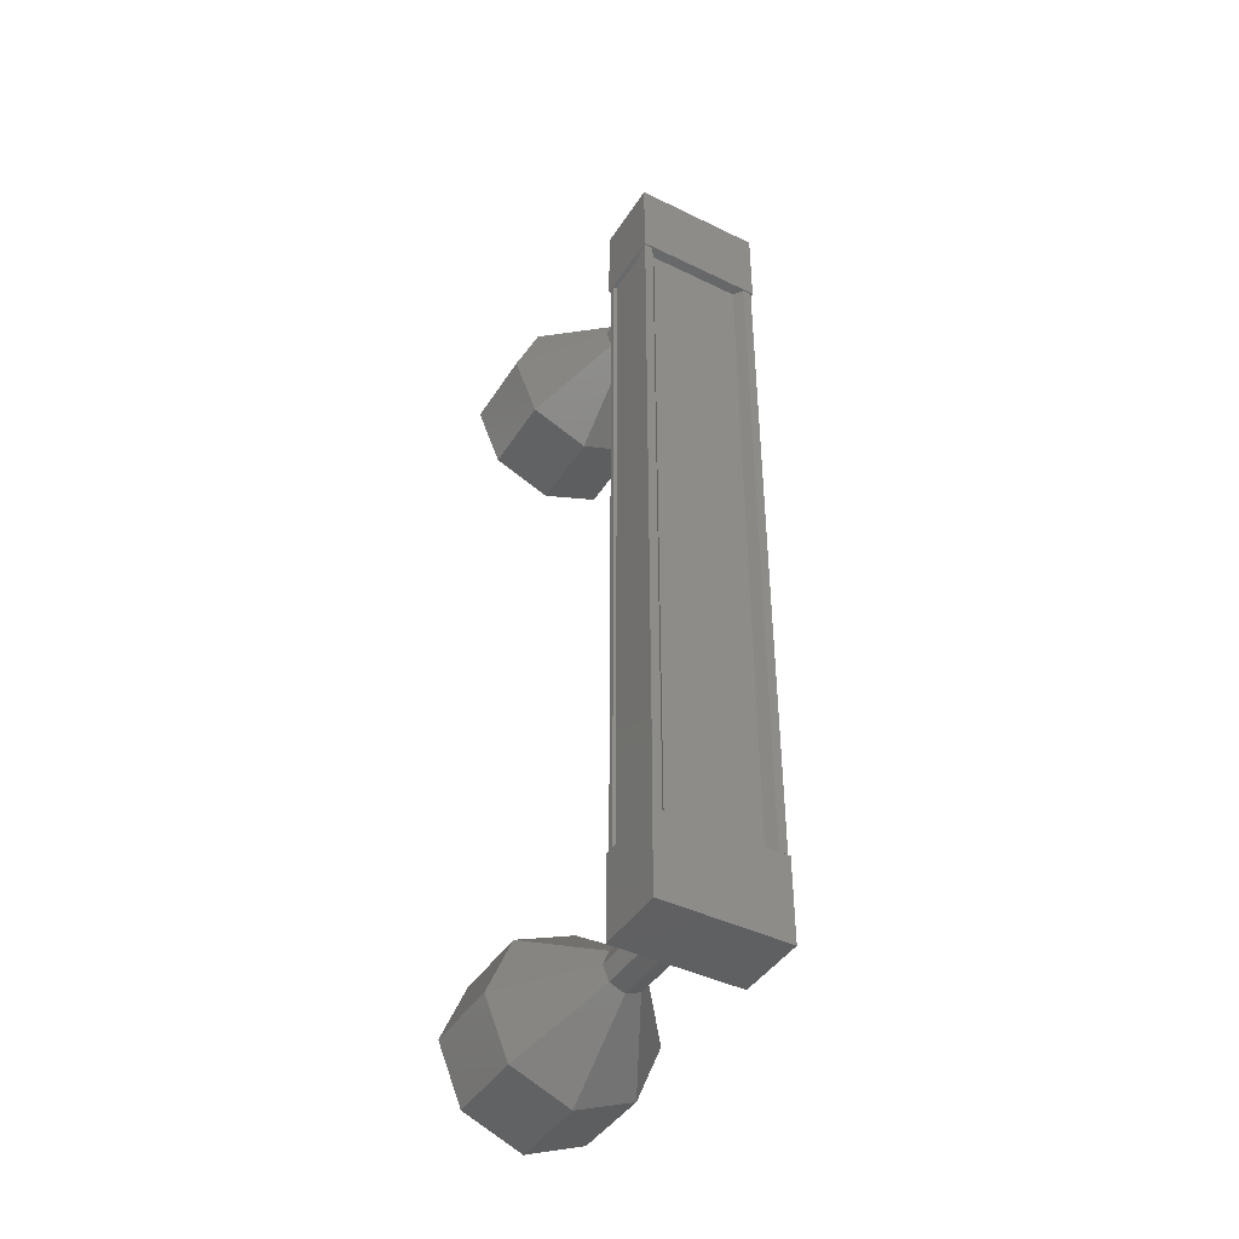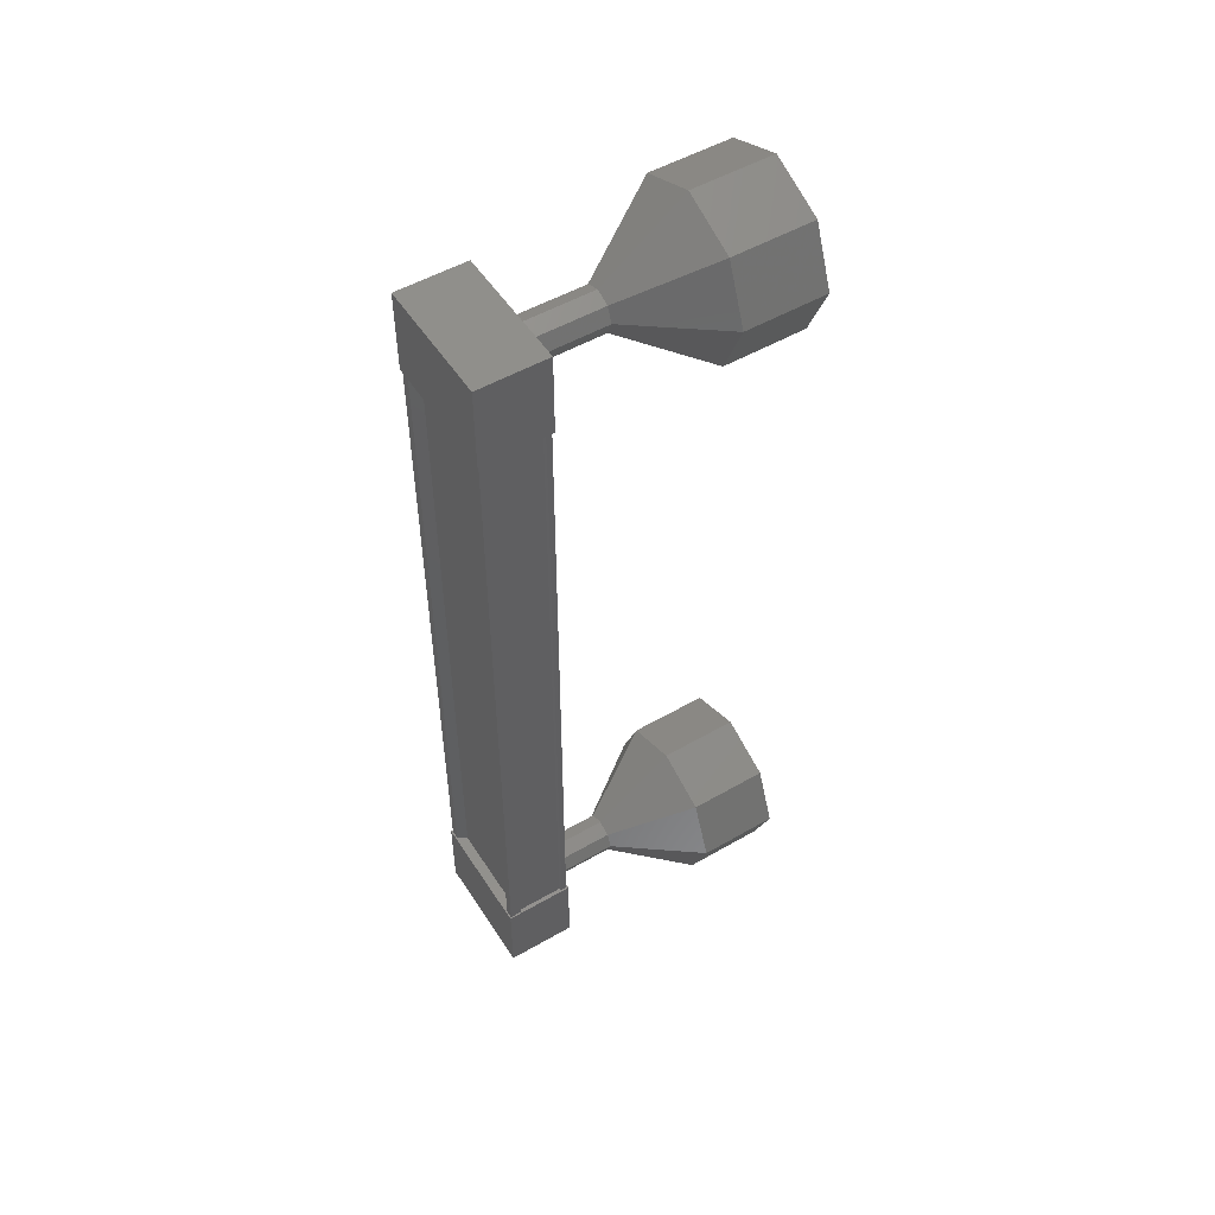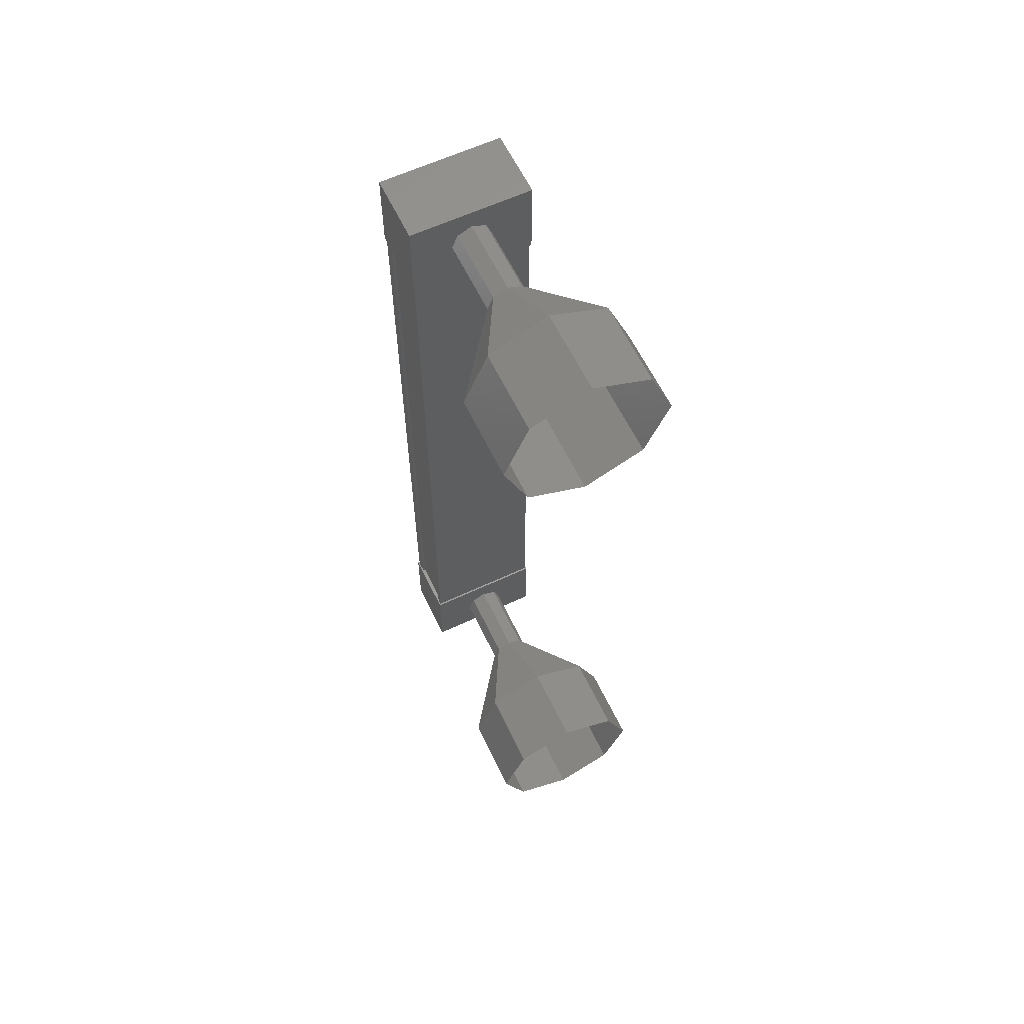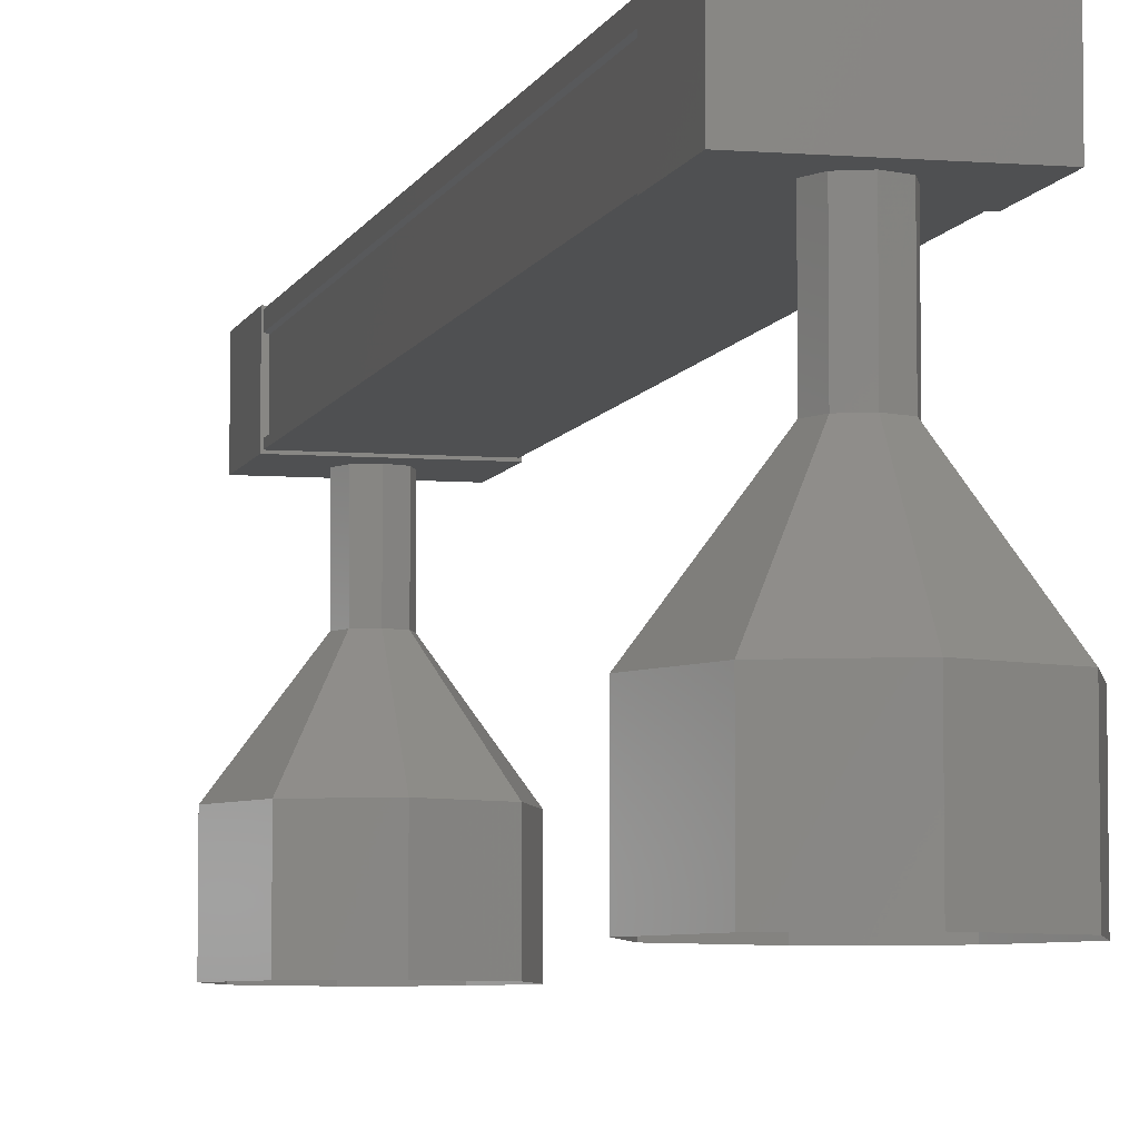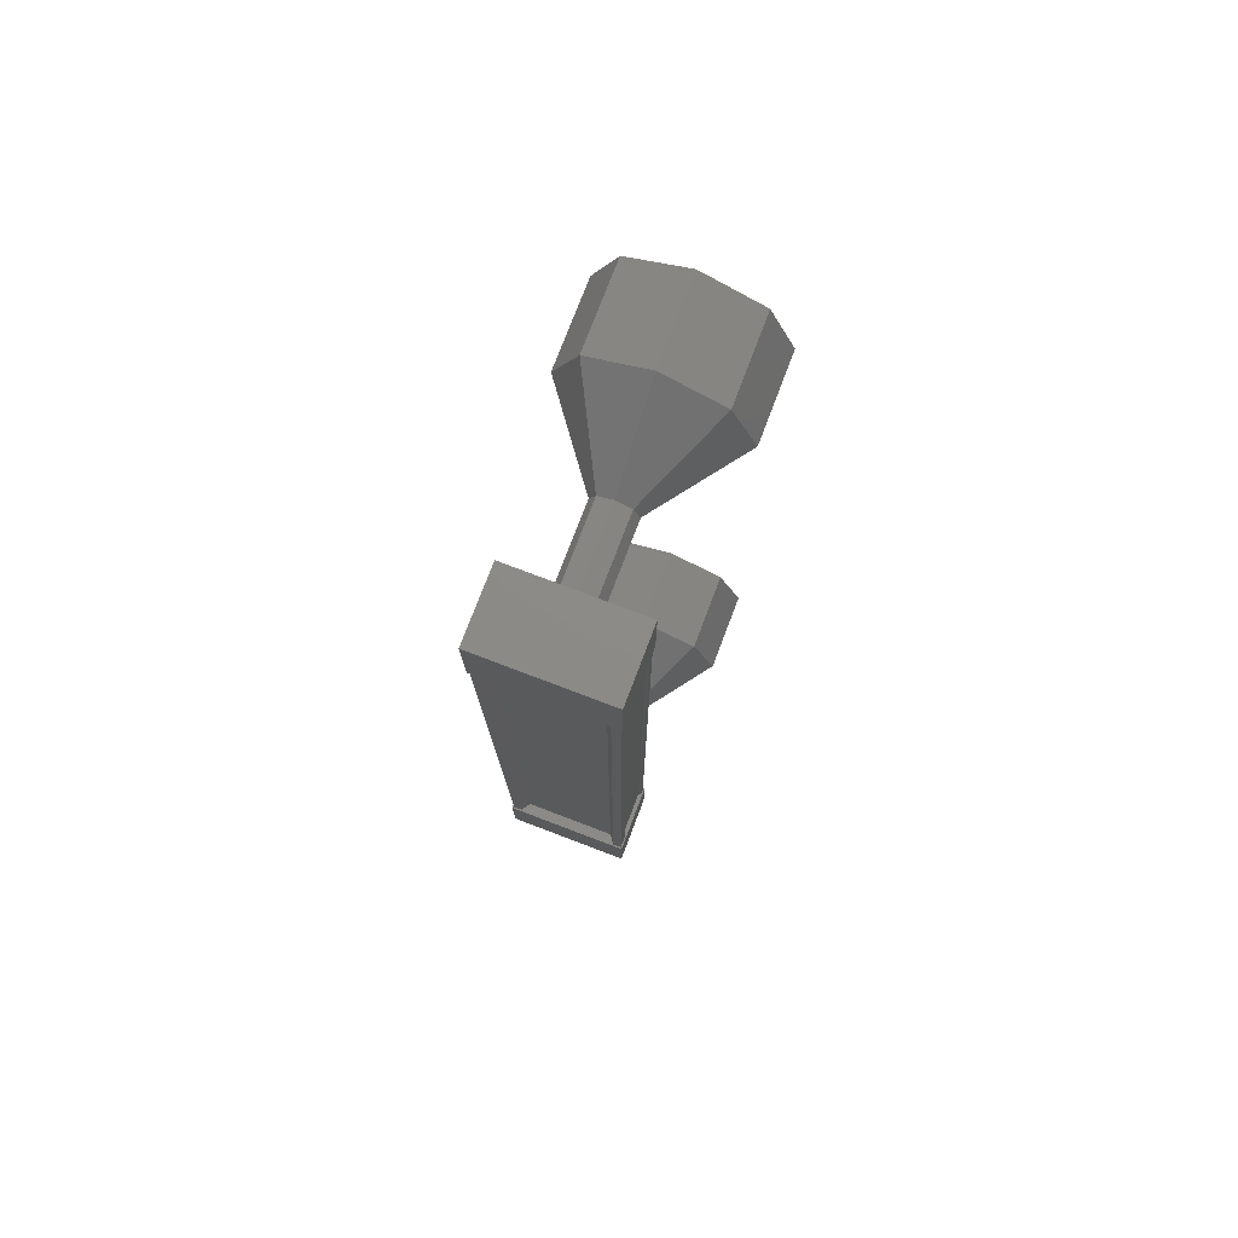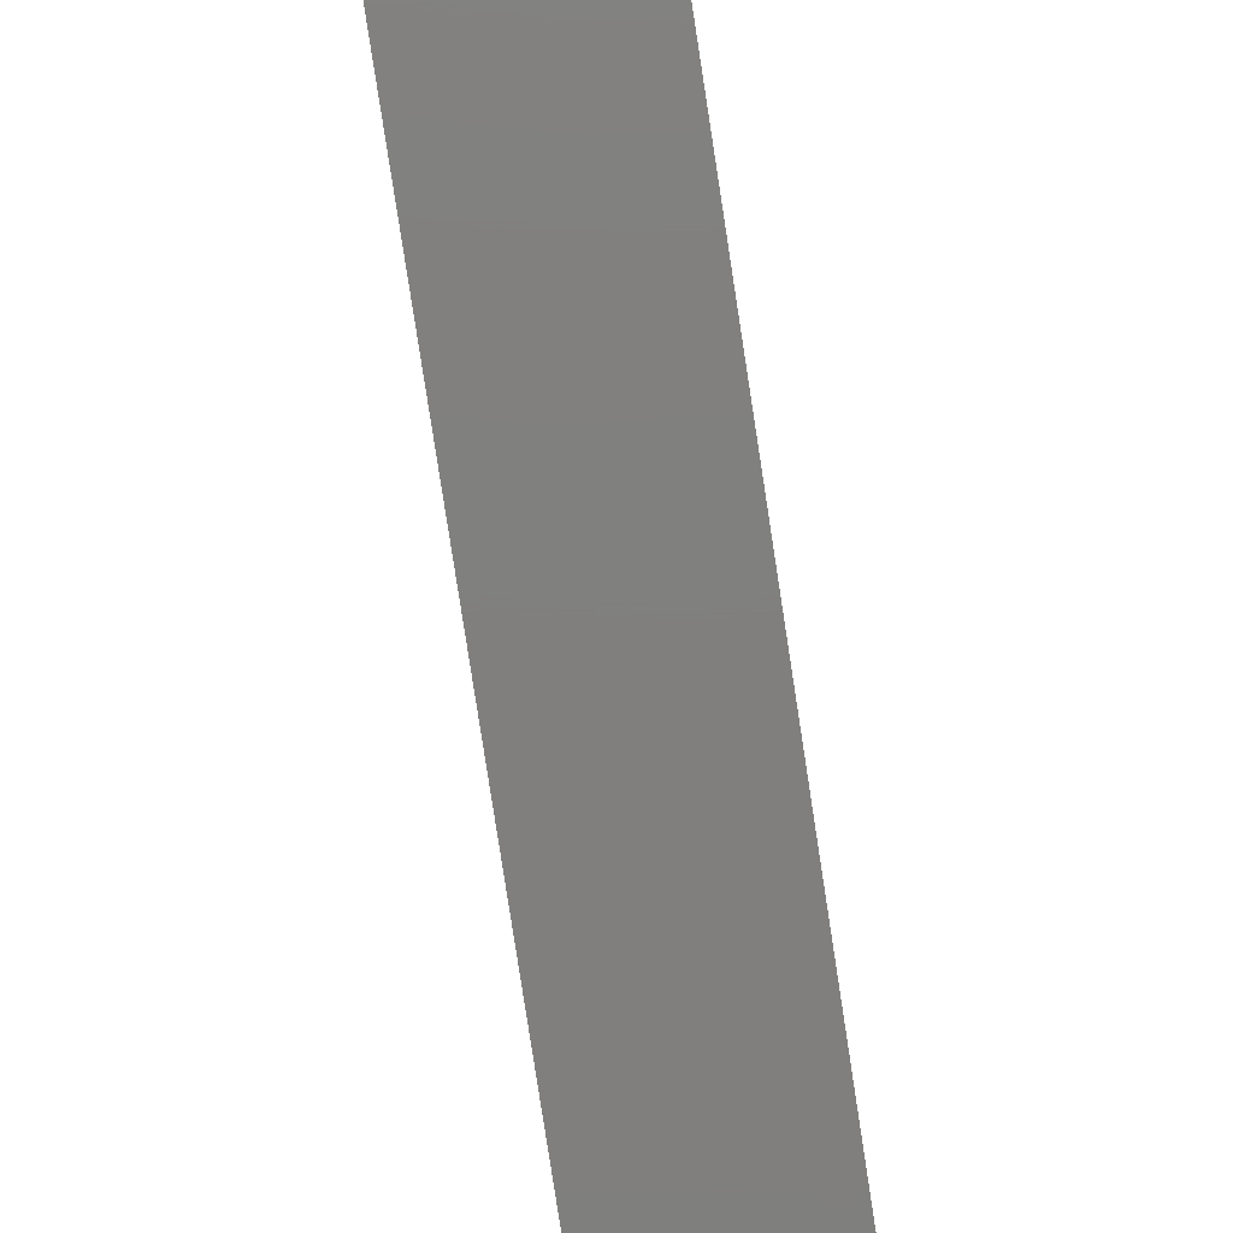
<metadata>
{"format":"stl","ext":"stl","renderer":"f3d","projection":"perspective","resolution":1024,"background":"white","views":[{"elev":-42.7,"azim":-30.1,"up":"+Y"},{"elev":51.7,"azim":58.0,"up":"+Y"},{"elev":61.1,"azim":154.5,"up":"+Y"},{"elev":-5.9,"azim":-13.9,"up":"+Z"},{"elev":76.5,"azim":20.8,"up":"+Y"},{"elev":-79.6,"azim":-171.3,"up":"+Z"}]}
</metadata>
<code>
# stl→obj: 104 verts, 152 faces
v 461.3 -590.1 302.9
v 461.4 -590.1 303
v 461.4 -580.8 303
v 461.5 -580.8 303
v 460.2 -580.8 302.9
v 460.1 -580.8 303
v 460.1 -590.1 303
v 460 -580.8 303
v 460 -590.1 303
v 460 -580.8 302.2
v 460 -590.1 302.2
v 460.1 -580.8 302.2
v 460.1 -590.1 302.2
v 460.1 -590.1 302.8
v 461.3 -580.8 302.9
v 460.2 -590.1 302.9
v 460 -590.1 302.8
v 460 -580.8 302.8
v 460.1 -580.8 302.8
v 461.5 -580.3 303
v 460 -580.3 302.1
v 460 -580.3 303
v 460 -581.3 303
v 461.5 -581.3 303
v 460 -581.3 302.1
v 461.5 -581.3 302.1
v 461.5 -580.3 302.1
v 460 -589.6 303
v 461.5 -589.6 303
v 460 -589.6 302.1
v 461.5 -589.6 302.1
v 461.5 -590.6 302.1
v 461.5 -590.6 303
v 460 -590.6 303
v 460 -590.6 302.1
v 461.5 -590.1 303
v 461.5 -590.1 302.8
v 461.5 -580.8 302.8
v 461.5 -590.1 302.2
v 461.5 -580.8 302.2
v 460.8 -591.1 300.2
v 460.8 -591.1 299.2
v 461.5 -590.8 300.2
v 461.5 -590.8 299.2
v 461.8 -590.1 300.2
v 461.8 -590.1 299.2
v 461.5 -589.4 300.2
v 461.5 -589.4 299.2
v 460.8 -589.1 300.2
v 460.8 -589.1 299.2
v 460.1 -589.4 300.2
v 460.1 -589.4 299.2
v 459.8 -590.1 300.2
v 459.8 -590.1 299.2
v 460.1 -590.8 300.2
v 460.1 -590.8 299.2
v 460.6 -580.6 301.2
v 460.8 -580.5 302.2
v 460.8 -580.5 301.2
v 460.9 -580.6 302.2
v 460.9 -580.6 301.2
v 461 -580.8 302.2
v 461 -580.8 301.2
v 460.9 -581 302.2
v 460.9 -581 301.2
v 460.8 -581 302.2
v 460.8 -581 301.2
v 460.6 -581 302.2
v 460.6 -581 301.2
v 460.5 -580.8 302.2
v 460.5 -580.8 301.2
v 460.6 -580.6 302.2
v 460.1 -580.1 299.2
v 460.8 -579.8 300.2
v 460.8 -579.8 299.2
v 461.5 -580.1 300.2
v 461.5 -580.1 299.2
v 461.8 -580.8 300.2
v 461.8 -580.8 299.2
v 461.5 -581.5 300.2
v 461.5 -581.5 299.2
v 460.8 -581.8 300.2
v 460.8 -581.8 299.2
v 460.1 -581.5 300.2
v 460.1 -581.5 299.2
v 459.8 -580.8 300.2
v 459.8 -580.8 299.2
v 460.1 -580.1 300.2
v 460.8 -590.4 302.2
v 460.8 -590.4 301.2
v 460.9 -590.3 302.2
v 460.9 -590.3 301.2
v 461 -590.1 302.2
v 461 -590.1 301.2
v 460.9 -589.9 302.2
v 460.9 -589.9 301.2
v 460.8 -589.9 302.2
v 460.8 -589.9 301.2
v 460.6 -589.9 302.2
v 460.6 -589.9 301.2
v 460.5 -590.1 302.2
v 460.5 -590.1 301.2
v 460.6 -590.3 302.2
v 460.6 -590.3 301.2
f 1 2 3
f 3 2 4
f 5 6 7
f 7 6 8
f 8 9 7
f 10 11 12
f 12 11 13
f 13 14 12
f 3 15 1
f 1 15 5
f 5 16 1
f 7 16 5
f 9 8 17
f 17 8 18
f 18 14 17
f 19 14 18
f 12 14 19
f 20 21 22
f 22 21 23
f 23 24 22
f 25 24 23
f 26 24 25
f 25 21 26
f 26 21 27
f 27 21 20
f 20 24 27
f 22 24 20
f 28 29 30
f 30 29 31
f 31 32 30
f 29 32 31
f 33 32 29
f 29 34 33
f 33 34 32
f 32 34 35
f 35 30 32
f 34 30 35
f 28 30 34
f 34 29 28
f 2 36 4
f 4 36 37
f 37 38 4
f 37 38 37
f 38 38 37
f 37 39 38
f 38 39 40
f 40 39 39
f 39 40 40
f 39 40 39
f 40 40 39
f 39 11 40
f 40 11 10
f 10 11 10
f 25 23 21
f 24 26 27
f 11 11 10
f 41 42 43
f 43 42 44
f 44 45 43
f 46 45 44
f 47 45 46
f 46 48 47
f 47 48 49
f 49 48 50
f 50 51 49
f 52 51 50
f 53 51 52
f 52 54 53
f 53 54 55
f 55 54 56
f 56 41 55
f 42 41 56
f 57 58 59
f 59 58 60
f 60 61 59
f 62 61 60
f 63 61 62
f 62 64 63
f 63 64 65
f 65 64 66
f 66 67 65
f 68 67 66
f 69 67 68
f 68 70 69
f 69 70 71
f 71 70 72
f 72 57 71
f 58 57 72
f 73 74 75
f 75 74 76
f 76 77 75
f 78 77 76
f 79 77 78
f 78 80 79
f 79 80 81
f 81 80 82
f 82 83 81
f 84 83 82
f 85 83 84
f 84 86 85
f 85 86 87
f 87 86 88
f 88 73 87
f 74 73 88
f 88 59 74
f 74 59 61
f 61 76 74
f 63 76 61
f 78 76 63
f 63 65 78
f 78 65 80
f 80 65 67
f 67 82 80
f 69 82 67
f 84 82 69
f 69 71 84
f 84 71 86
f 86 71 57
f 57 88 86
f 59 88 57
f 89 90 91
f 91 90 92
f 92 93 91
f 94 93 92
f 95 93 94
f 94 96 95
f 95 96 97
f 97 96 98
f 98 99 97
f 100 99 98
f 101 99 100
f 100 102 101
f 101 102 103
f 103 102 104
f 104 89 103
f 90 89 104
f 104 55 90
f 90 55 41
f 41 92 90
f 43 92 41
f 94 92 43
f 43 45 94
f 94 45 96
f 96 45 47
f 47 98 96
f 49 98 47
f 100 98 49
f 49 51 100
f 100 51 102
f 102 51 53
f 53 104 102
f 55 104 53

</code>
